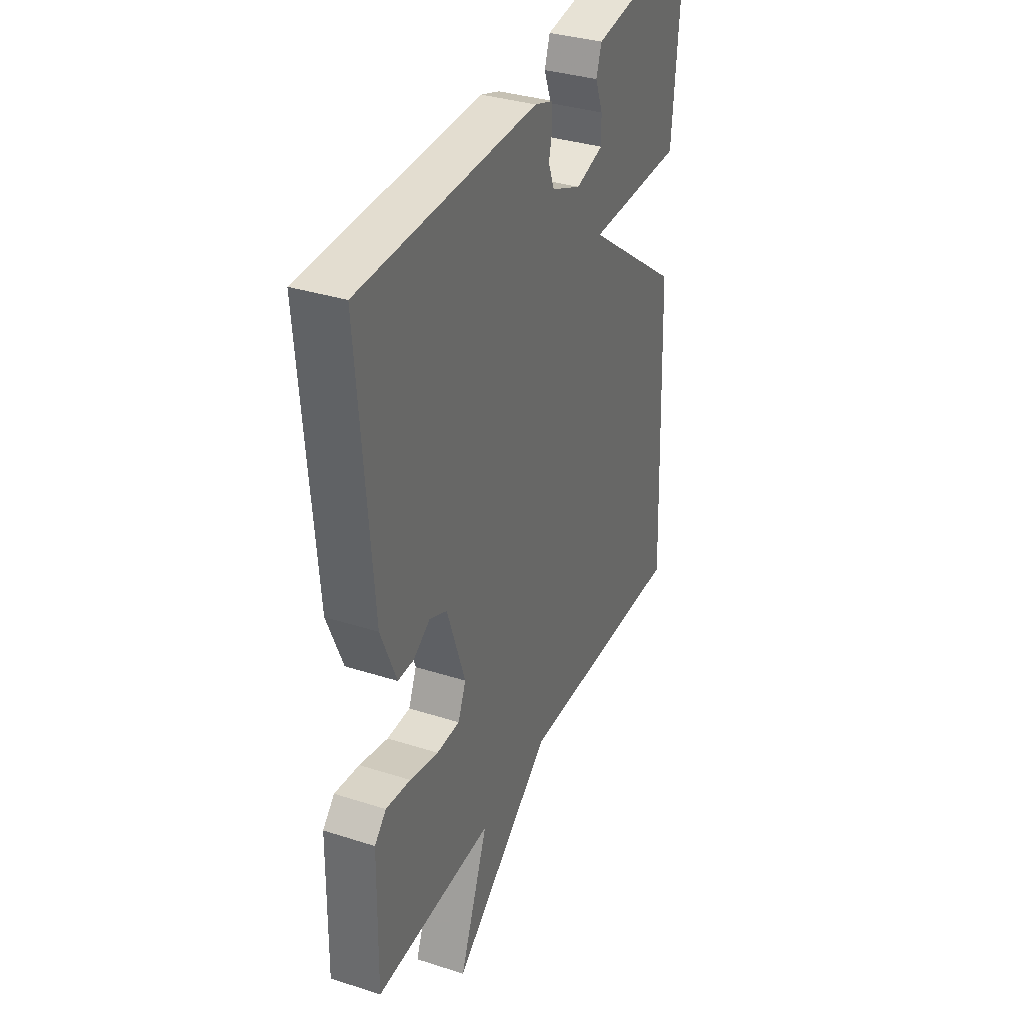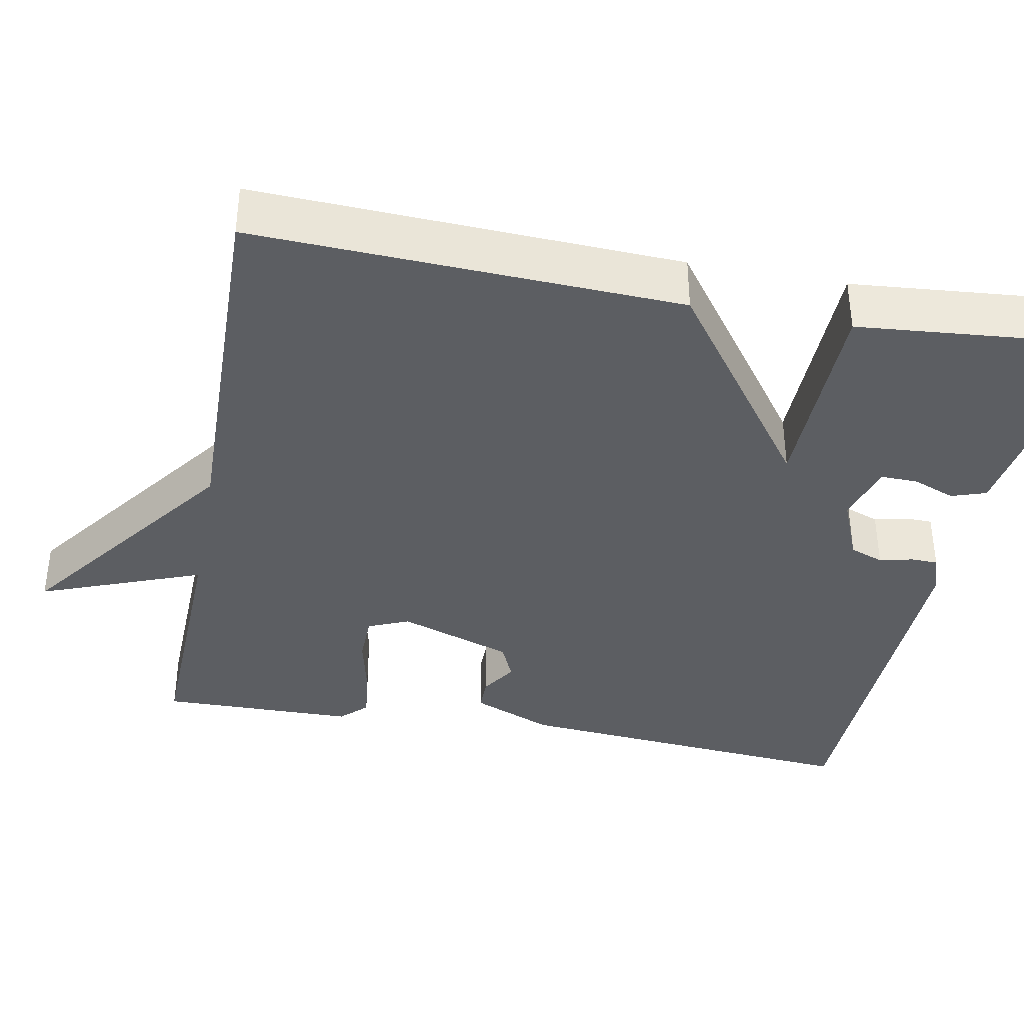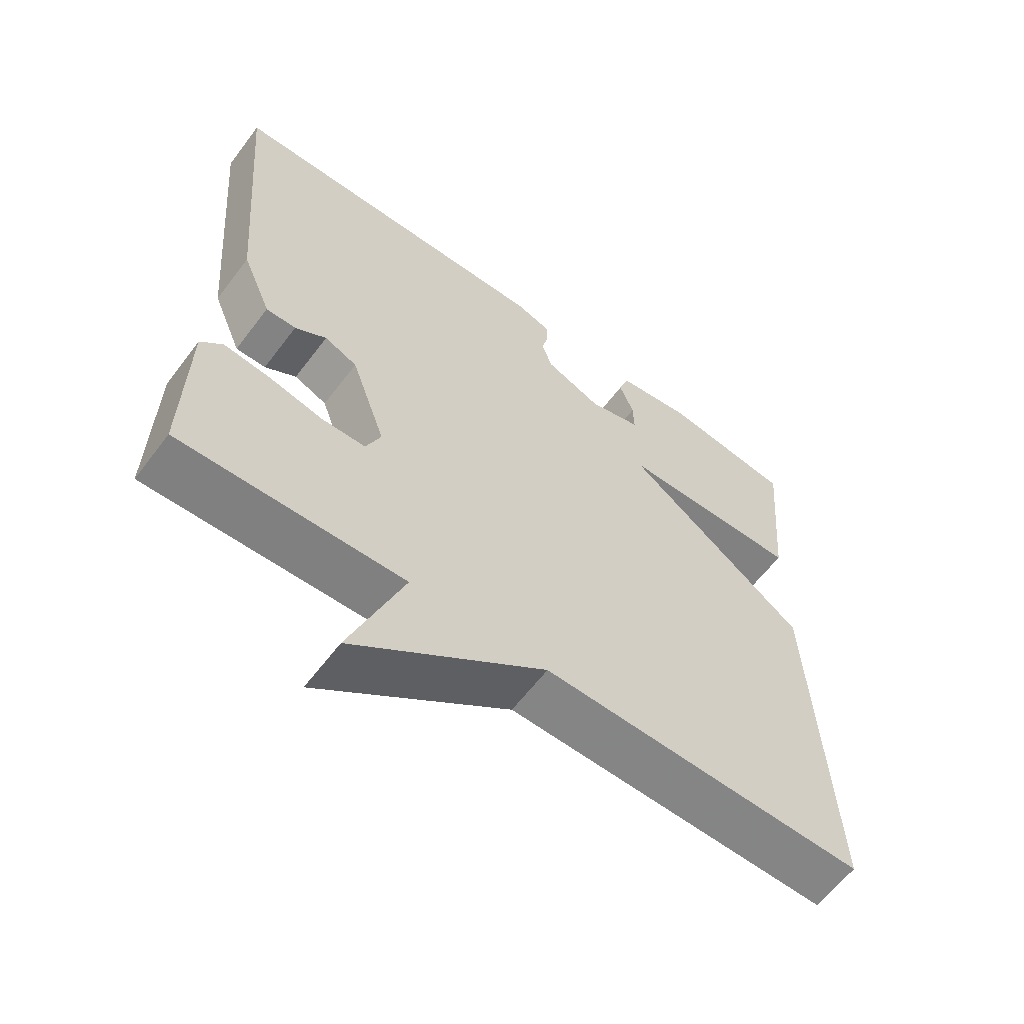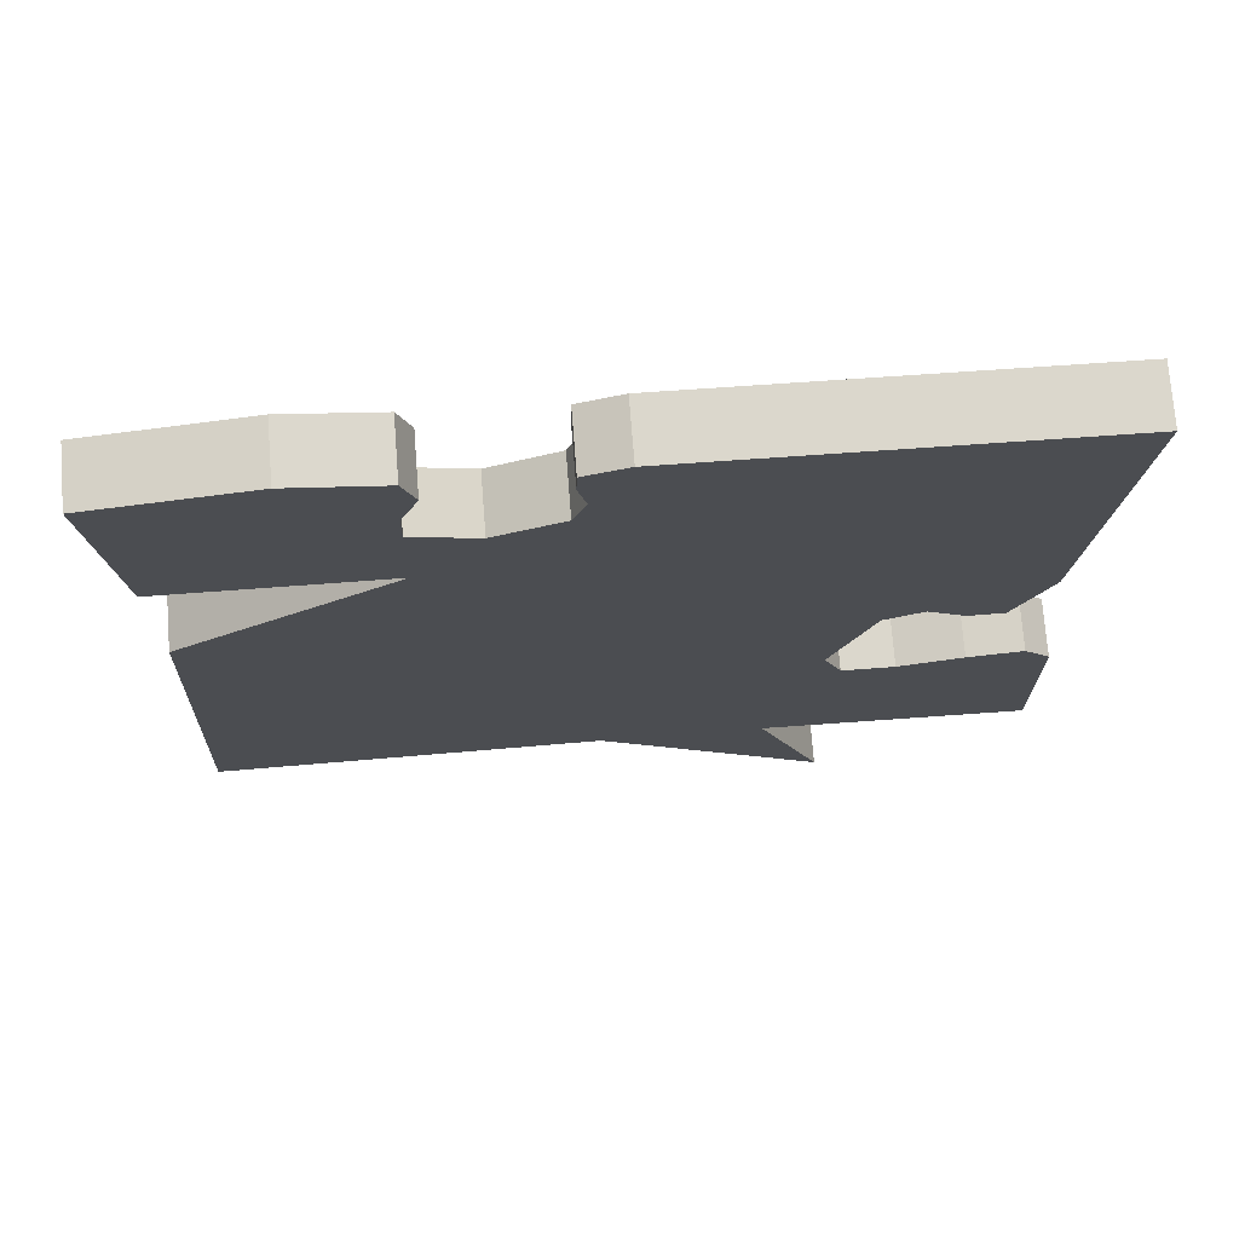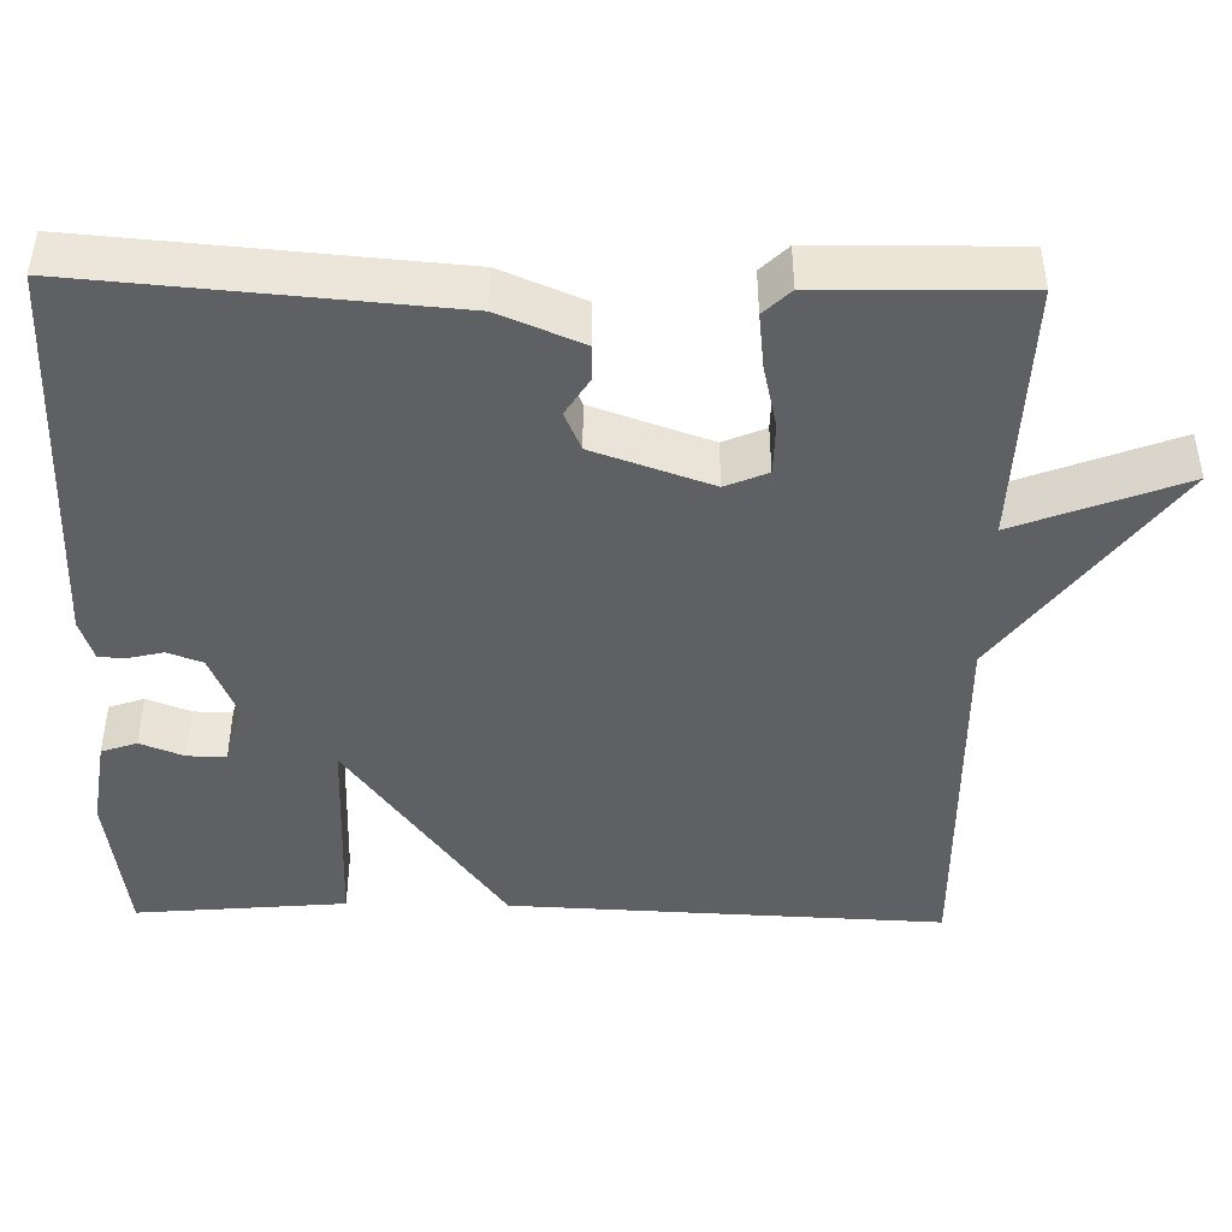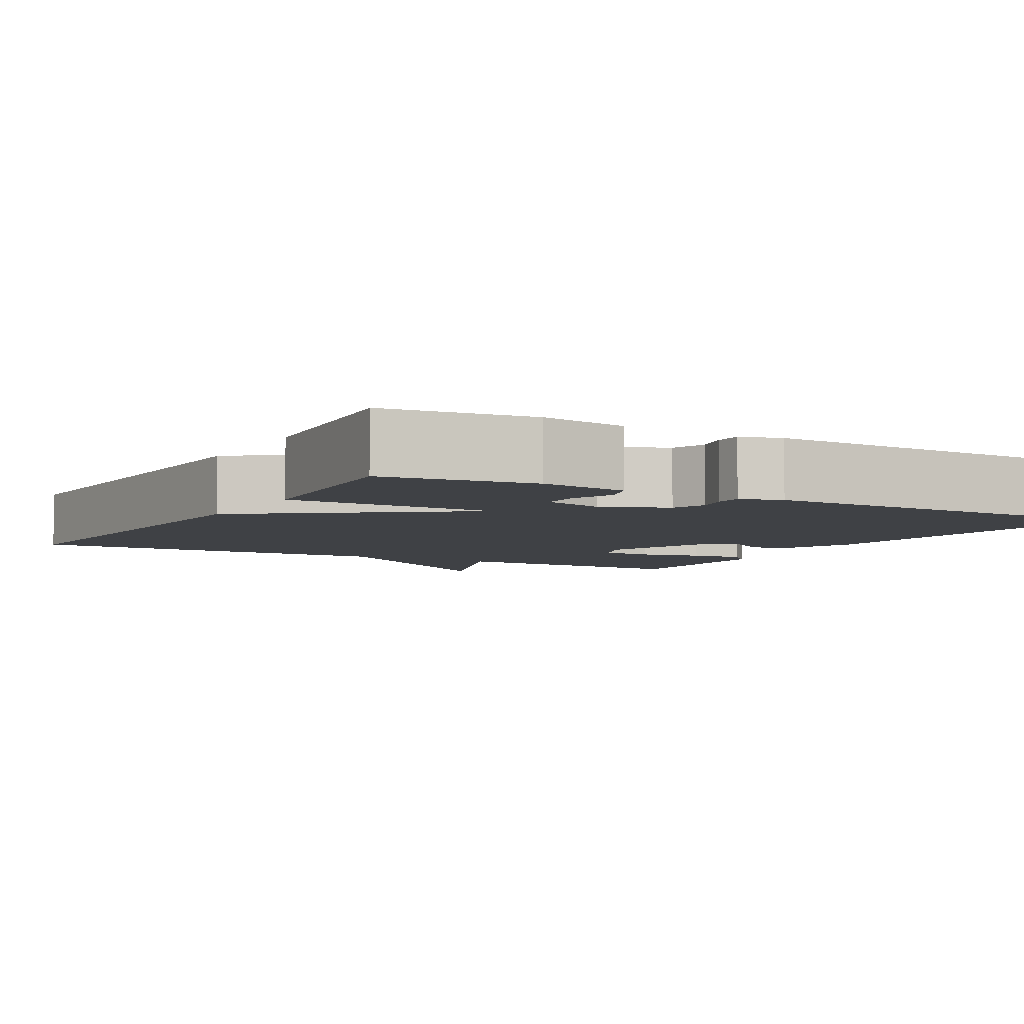
<metadata>
{"format":"obj","ext":"obj","renderer":"f3d","projection":"perspective","resolution":1024,"background":"white","views":[{"elev":34.4,"azim":113.4,"up":"+Z"},{"elev":-37.6,"azim":-100.7,"up":"+Y"},{"elev":-61.0,"azim":143.1,"up":"+Z"},{"elev":73.6,"azim":-4.5,"up":"+Z"},{"elev":-44.5,"azim":88.9,"up":"+Y"},{"elev":-5.4,"azim":-29.7,"up":"+Y"}]}
</metadata>
<code>
v -0.5 0.07 0.5
v -0.311 0.07 0.526
v -0.2 0.07 0.509
v -0.185 0.07 0.465
v -0.206 0.07 0.411
v -0.207 0.07 0.363
v -0.13 0.07 0.341
v -0.048 0.07 0.375
v -0.032 0.07 0.418
v -0.042 0.07 0.461
v -0.041 0.07 0.495
v 0.011 0.07 0.512
v 0.5 0.07 0.5
v 0.463 0.07 0.05
v 0.42 0.07 -0.053
v 0.376 0.07 -0.053
v 0.33 0.07 -0.024
v 0.282 0.07 -0.045
v 0.231 0.07 -0.191
v 0.253 0.07 -0.243
v 0.317 0.07 -0.244
v 0.396 0.07 -0.226
v 0.464 0.07 -0.218
v 0.496 0.07 -0.251
v 0.5 0.07 -0.5
v 0.174 0.07 -0.49
v 0.253 0.07 -0.696
v -0.026 0.07 -0.49
v -0.5 0.07 -0.5
v -0.477 0.07 0.039
v -0.21 0.07 0.235
v -0.477 0.07 0.239
v -0.5 0 0.5
v -0.311 0 0.526
v -0.2 0 0.509
v -0.185 0 0.465
v -0.206 0 0.411
v -0.207 0 0.363
v -0.13 0 0.341
v -0.048 0 0.375
v -0.032 0 0.418
v -0.042 0 0.461
v -0.041 0 0.495
v 0.011 0 0.512
v 0.5 0 0.5
v 0.463 0 0.05
v 0.42 0 -0.053
v 0.376 0 -0.053
v 0.33 0 -0.024
v 0.282 0 -0.045
v 0.231 0 -0.191
v 0.253 0 -0.243
v 0.317 0 -0.244
v 0.396 0 -0.226
v 0.464 0 -0.218
v 0.496 0 -0.251
v 0.5 0 -0.5
v 0.174 0 -0.49
v 0.253 0 -0.696
v -0.026 0 -0.49
v -0.5 0 -0.5
v -0.477 0 0.039
v -0.21 0 0.235
v -0.477 0 0.239
f 31 32 1 2
f 28 29 30 31
f 26 27 28 31
f 24 25 26
f 23 24 26
f 22 23 26
f 21 22 26
f 20 21 26
f 19 20 26 31
f 18 19 31
f 17 18 31
f 15 16 17
f 14 15 17
f 13 14 17
f 12 13 17
f 11 12 17
f 10 11 17
f 9 10 17
f 8 9 17
f 7 8 17 31
f 6 7 31
f 5 6 31 2
f 2 3 4 5
f 34 33 64 63
f 63 62 61 60
f 63 60 59 58
f 58 57 56
f 58 56 55
f 58 55 54
f 58 54 53
f 58 53 52
f 63 58 52 51
f 63 51 50
f 63 50 49
f 49 48 47
f 49 47 46
f 49 46 45
f 49 45 44
f 49 44 43
f 49 43 42
f 49 42 41
f 49 41 40
f 63 49 40 39
f 63 39 38
f 34 63 38 37
f 37 36 35 34
f 1 33 34 2
f 2 34 35 3
f 3 35 36 4
f 4 36 37 5
f 5 37 38 6
f 6 38 39 7
f 7 39 40 8
f 8 40 41 9
f 9 41 42 10
f 10 42 43 11
f 11 43 44 12
f 12 44 45 13
f 13 45 46 14
f 14 46 47 15
f 15 47 48 16
f 16 48 49 17
f 17 49 50 18
f 18 50 51 19
f 19 51 52 20
f 20 52 53 21
f 21 53 54 22
f 22 54 55 23
f 23 55 56 24
f 24 56 57 25
f 25 57 58 26
f 26 58 59 27
f 27 59 60 28
f 28 60 61 29
f 29 61 62 30
f 30 62 63 31
f 31 63 64 32
f 32 64 33 1

</code>
